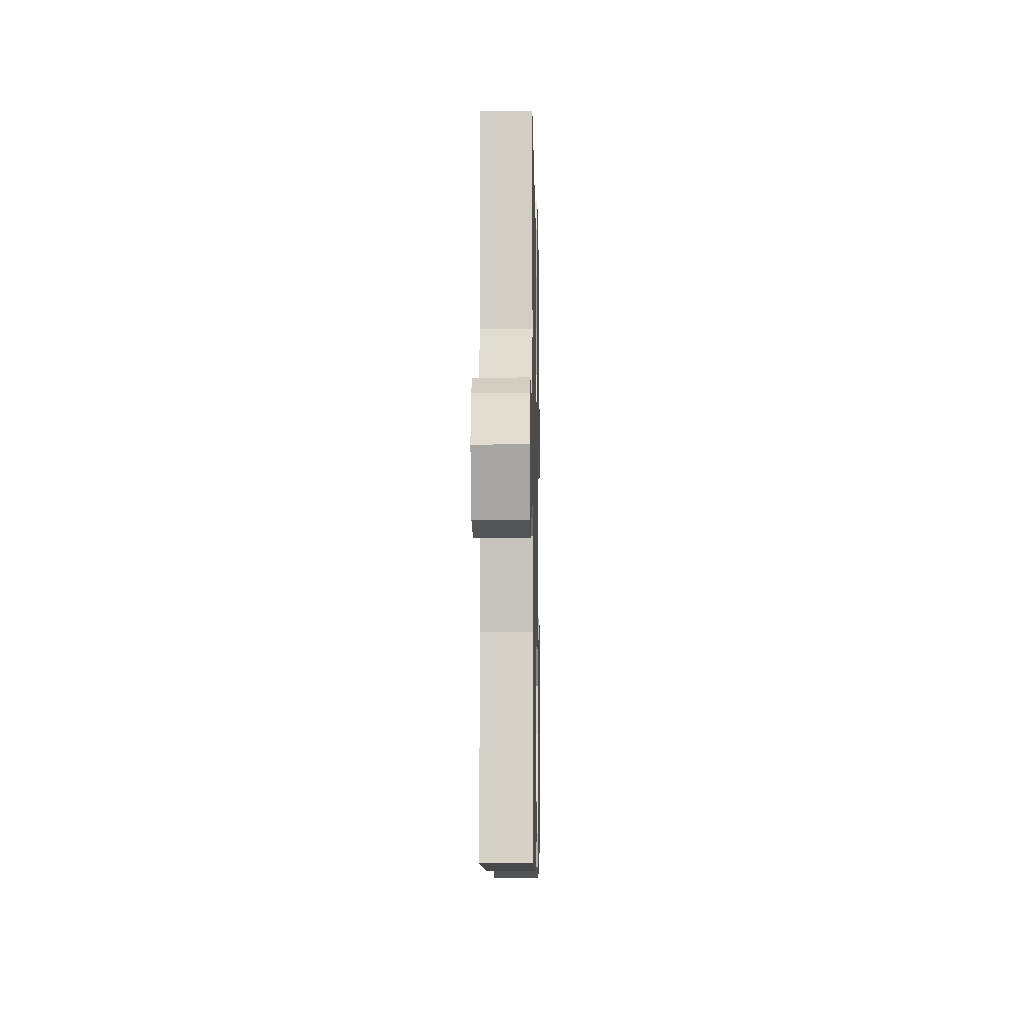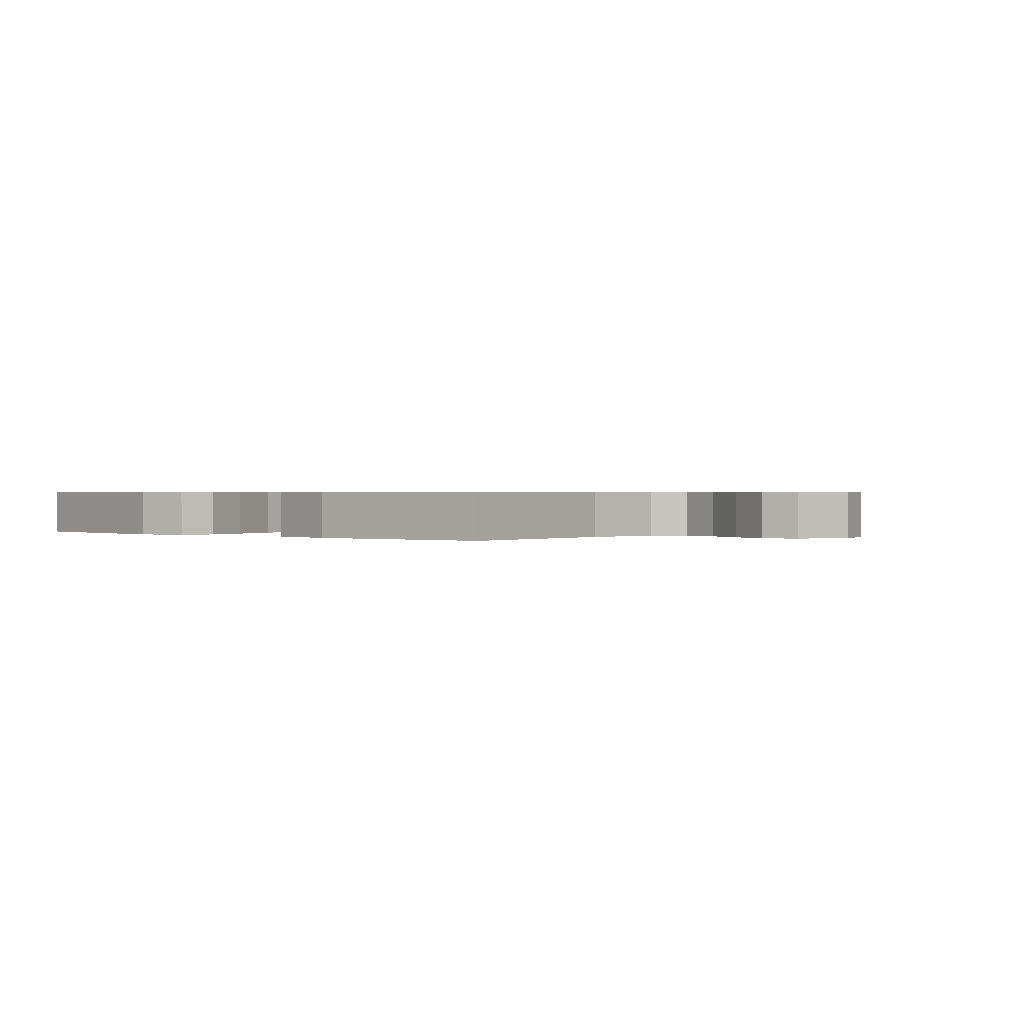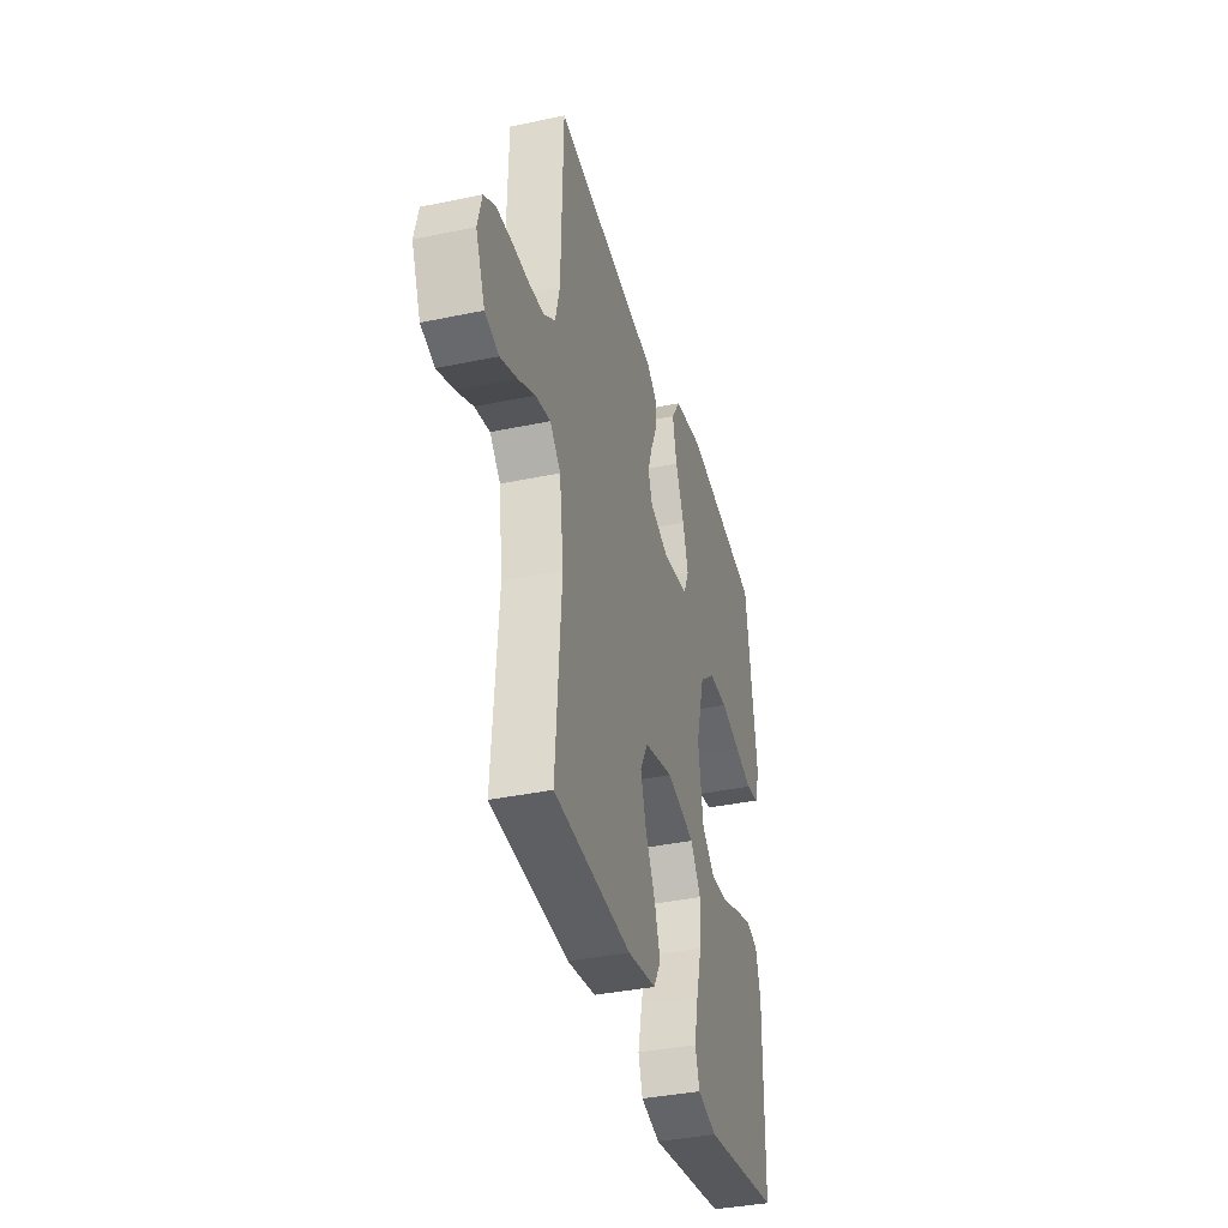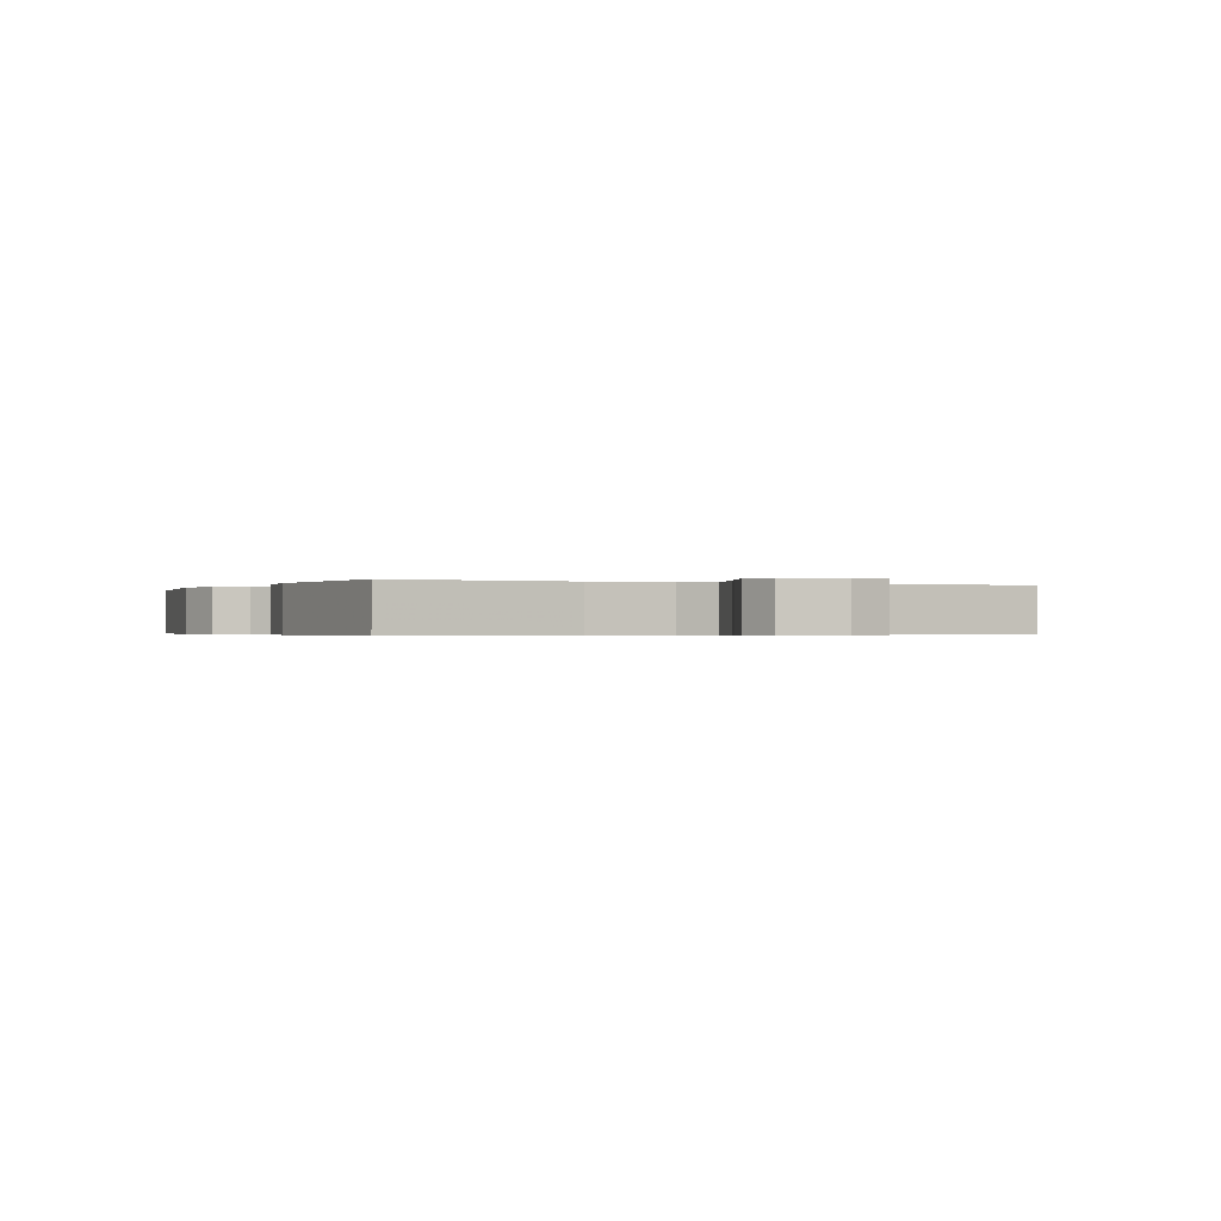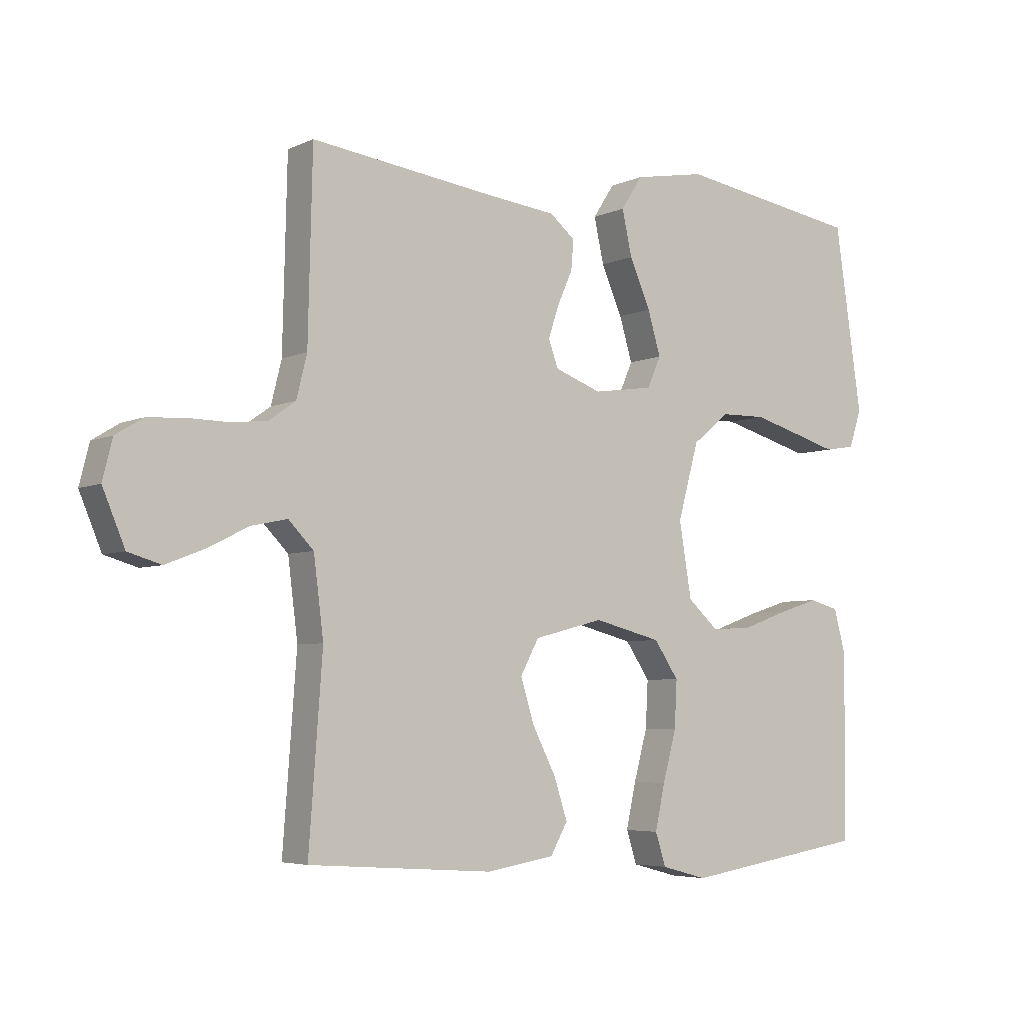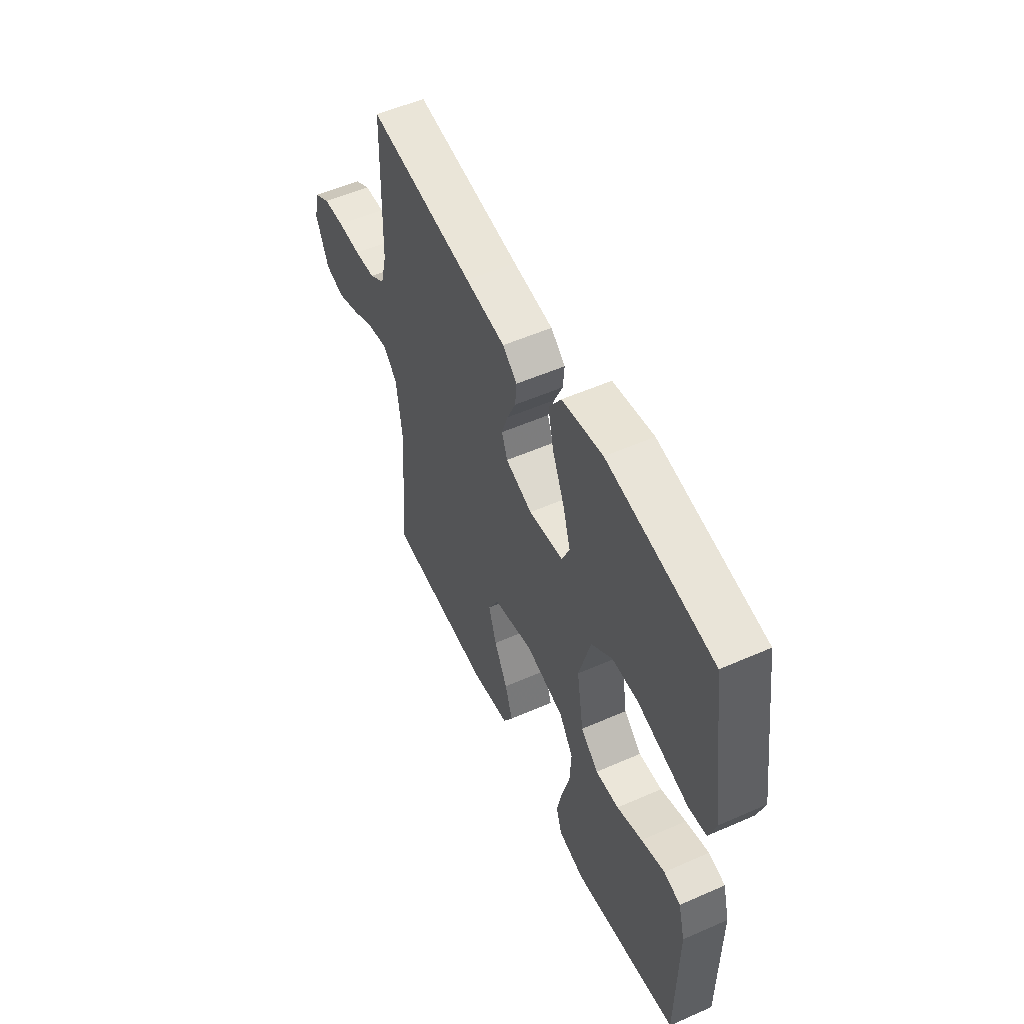
<metadata>
{"format":"obj","ext":"obj","renderer":"f3d","projection":"perspective","resolution":1024,"background":"white","views":[{"elev":-6.8,"azim":-88.8,"up":"+Z"},{"elev":0.6,"azim":-139.2,"up":"+Y"},{"elev":-37.3,"azim":-74.9,"up":"+Z"},{"elev":-0.4,"azim":-115.4,"up":"+Y"},{"elev":-5.0,"azim":-35.7,"up":"+Z"},{"elev":53.8,"azim":64.9,"up":"+Z"}]}
</metadata>
<code>
v 0.5 0.07 -0.5
v 0.2 0.07 -0.547
v 0.125 0.07 -0.527
v 0.108 0.07 -0.474
v 0.124 0.07 -0.401
v 0.146 0.07 -0.32
v 0.15 0.07 -0.244
v 0.11 0.07 -0.185
v 0 0.07 -0.157
v -0.113 0.07 -0.186
v -0.143 0.07 -0.242
v -0.121 0.07 -0.313
v -0.083 0.07 -0.387
v -0.061 0.07 -0.454
v -0.089 0.07 -0.503
v -0.2 0.07 -0.521
v -0.5 0.07 -0.5
v -0.478 0.07 -0.2
v -0.494 0.07 -0.074
v -0.535 0.07 -0.032
v -0.593 0.07 -0.044
v -0.659 0.07 -0.077
v -0.723 0.07 -0.102
v -0.777 0.07 -0.086
v -0.813 0.07 0
v -0.797 0.07 0.064
v -0.753 0.07 0.091
v -0.694 0.07 0.095
v -0.628 0.07 0.094
v -0.568 0.07 0.1
v -0.524 0.07 0.131
v -0.507 0.07 0.2
v -0.5 0.07 0.5
v -0.2 0.07 0.461
v -0.087 0.07 0.448
v -0.046 0.07 0.414
v -0.05 0.07 0.366
v -0.074 0.07 0.312
v -0.092 0.07 0.259
v -0.076 0.07 0.215
v 0 0.07 0.187
v 0.098 0.07 0.201
v 0.12 0.07 0.251
v 0.099 0.07 0.322
v 0.065 0.07 0.4
v 0.049 0.07 0.473
v 0.084 0.07 0.527
v 0.2 0.07 0.548
v 0.5 0.07 0.5
v 0.544 0.07 0.2
v 0.524 0.07 0.139
v 0.474 0.07 0.131
v 0.405 0.07 0.151
v 0.327 0.07 0.173
v 0.253 0.07 0.172
v 0.193 0.07 0.123
v 0.159 0.07 0
v 0.179 0.07 -0.121
v 0.229 0.07 -0.166
v 0.296 0.07 -0.162
v 0.369 0.07 -0.136
v 0.436 0.07 -0.115
v 0.484 0.07 -0.128
v 0.503 0.07 -0.2
v 0.5 0 -0.5
v 0.2 0 -0.547
v 0.125 0 -0.527
v 0.108 0 -0.474
v 0.124 0 -0.401
v 0.146 0 -0.32
v 0.15 0 -0.244
v 0.11 0 -0.185
v 0 0 -0.157
v -0.113 0 -0.186
v -0.143 0 -0.242
v -0.121 0 -0.313
v -0.083 0 -0.387
v -0.061 0 -0.454
v -0.089 0 -0.503
v -0.2 0 -0.521
v -0.5 0 -0.5
v -0.478 0 -0.2
v -0.494 0 -0.074
v -0.535 0 -0.032
v -0.593 0 -0.044
v -0.659 0 -0.077
v -0.723 0 -0.102
v -0.777 0 -0.086
v -0.813 0 0
v -0.797 0 0.064
v -0.753 0 0.091
v -0.694 0 0.095
v -0.628 0 0.094
v -0.568 0 0.1
v -0.524 0 0.131
v -0.507 0 0.2
v -0.5 0 0.5
v -0.2 0 0.461
v -0.087 0 0.448
v -0.046 0 0.414
v -0.05 0 0.366
v -0.074 0 0.312
v -0.092 0 0.259
v -0.076 0 0.215
v 0 0 0.187
v 0.098 0 0.201
v 0.12 0 0.251
v 0.099 0 0.322
v 0.065 0 0.4
v 0.049 0 0.473
v 0.084 0 0.527
v 0.2 0 0.548
v 0.5 0 0.5
v 0.544 0 0.2
v 0.524 0 0.139
v 0.474 0 0.131
v 0.405 0 0.151
v 0.327 0 0.173
v 0.253 0 0.172
v 0.193 0 0.123
v 0.159 0 0
v 0.179 0 -0.121
v 0.229 0 -0.166
v 0.296 0 -0.162
v 0.369 0 -0.136
v 0.436 0 -0.115
v 0.484 0 -0.128
v 0.503 0 -0.2
f 4 5 6
f 3 4 6
f 2 3 6
f 1 2 6
f 64 1 6
f 63 64 6
f 62 63 6
f 61 62 6
f 60 61 6
f 59 60 6 7
f 58 59 7 8
f 57 58 8 9
f 56 57 9 10
f 51 52 53
f 50 51 53
f 49 50 53
f 48 49 53
f 47 48 53
f 46 47 53
f 45 46 53
f 44 45 53
f 43 44 53 54
f 42 43 54 55
f 36 37 38
f 35 36 38
f 34 35 38
f 34 38 39
f 33 34 39
f 32 33 39
f 31 32 39 40
f 27 28 29
f 26 27 29
f 25 26 29
f 24 25 29
f 23 24 29
f 22 23 29
f 21 22 29
f 20 21 29 30
f 31 40 41
f 30 31 41
f 20 30 41
f 19 20 41
f 16 17 18
f 15 16 18
f 14 15 18
f 13 14 18
f 12 13 18
f 42 55 56
f 41 42 56
f 19 41 56
f 18 19 56
f 18 56 10
f 11 12 18
f 10 11 18
f 70 69 68
f 70 68 67
f 70 67 66
f 70 66 65
f 70 65 128
f 70 128 127
f 70 127 126
f 70 126 125
f 70 125 124
f 71 70 124 123
f 72 71 123 122
f 73 72 122 121
f 74 73 121 120
f 117 116 115
f 117 115 114
f 117 114 113
f 117 113 112
f 117 112 111
f 117 111 110
f 117 110 109
f 117 109 108
f 118 117 108 107
f 119 118 107 106
f 102 101 100
f 102 100 99
f 102 99 98
f 103 102 98
f 103 98 97
f 103 97 96
f 104 103 96 95
f 93 92 91
f 93 91 90
f 93 90 89
f 93 89 88
f 93 88 87
f 93 87 86
f 93 86 85
f 94 93 85 84
f 105 104 95
f 105 95 94
f 105 94 84
f 105 84 83
f 82 81 80
f 82 80 79
f 82 79 78
f 82 78 77
f 82 77 76
f 120 119 106
f 120 106 105
f 120 105 83
f 120 83 82
f 74 120 82
f 82 76 75
f 82 75 74
f 1 65 66 2
f 2 66 67 3
f 3 67 68 4
f 4 68 69 5
f 5 69 70 6
f 6 70 71 7
f 7 71 72 8
f 8 72 73 9
f 9 73 74 10
f 10 74 75 11
f 11 75 76 12
f 12 76 77 13
f 13 77 78 14
f 14 78 79 15
f 15 79 80 16
f 16 80 81 17
f 17 81 82 18
f 18 82 83 19
f 19 83 84 20
f 20 84 85 21
f 21 85 86 22
f 22 86 87 23
f 23 87 88 24
f 24 88 89 25
f 25 89 90 26
f 26 90 91 27
f 27 91 92 28
f 28 92 93 29
f 29 93 94 30
f 30 94 95 31
f 31 95 96 32
f 32 96 97 33
f 33 97 98 34
f 34 98 99 35
f 35 99 100 36
f 36 100 101 37
f 37 101 102 38
f 38 102 103 39
f 39 103 104 40
f 40 104 105 41
f 41 105 106 42
f 42 106 107 43
f 43 107 108 44
f 44 108 109 45
f 45 109 110 46
f 46 110 111 47
f 47 111 112 48
f 48 112 113 49
f 49 113 114 50
f 50 114 115 51
f 51 115 116 52
f 52 116 117 53
f 53 117 118 54
f 54 118 119 55
f 55 119 120 56
f 56 120 121 57
f 57 121 122 58
f 58 122 123 59
f 59 123 124 60
f 60 124 125 61
f 61 125 126 62
f 62 126 127 63
f 63 127 128 64
f 64 128 65 1

</code>
